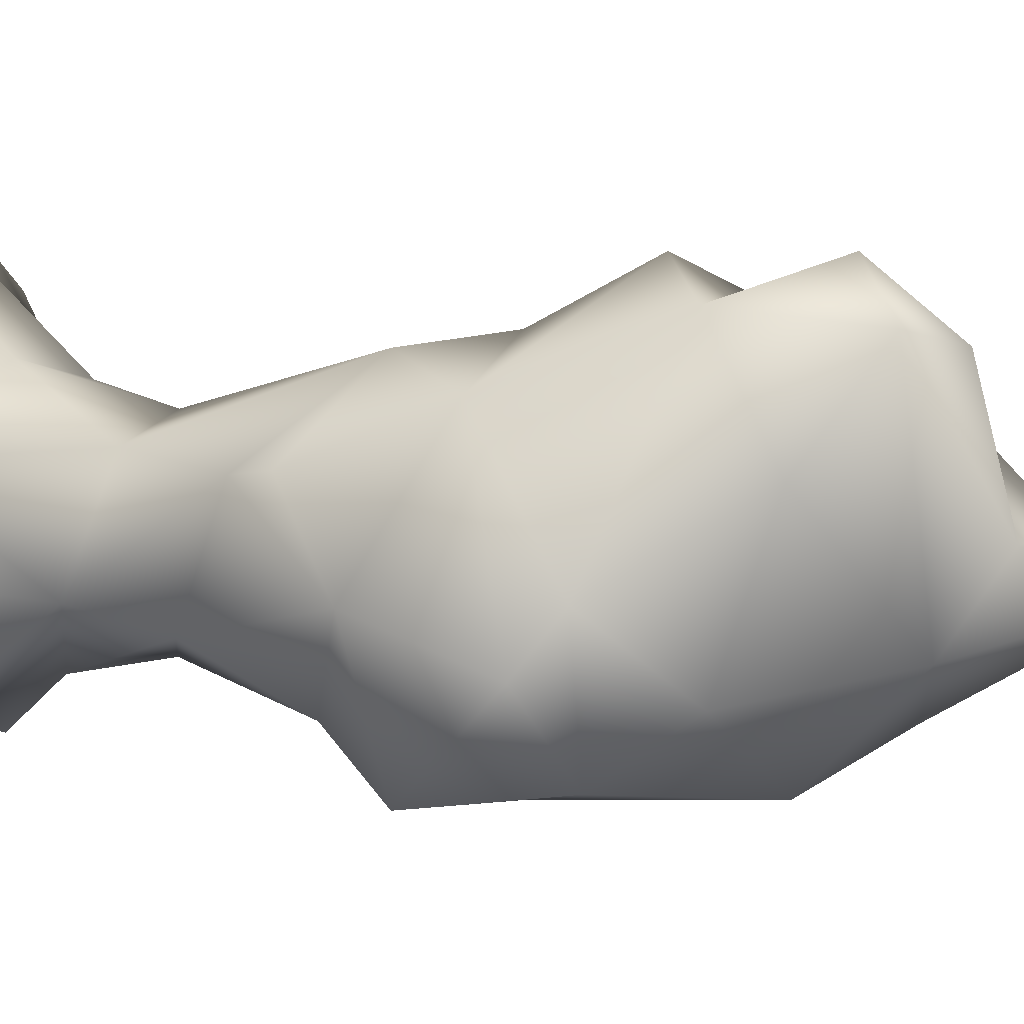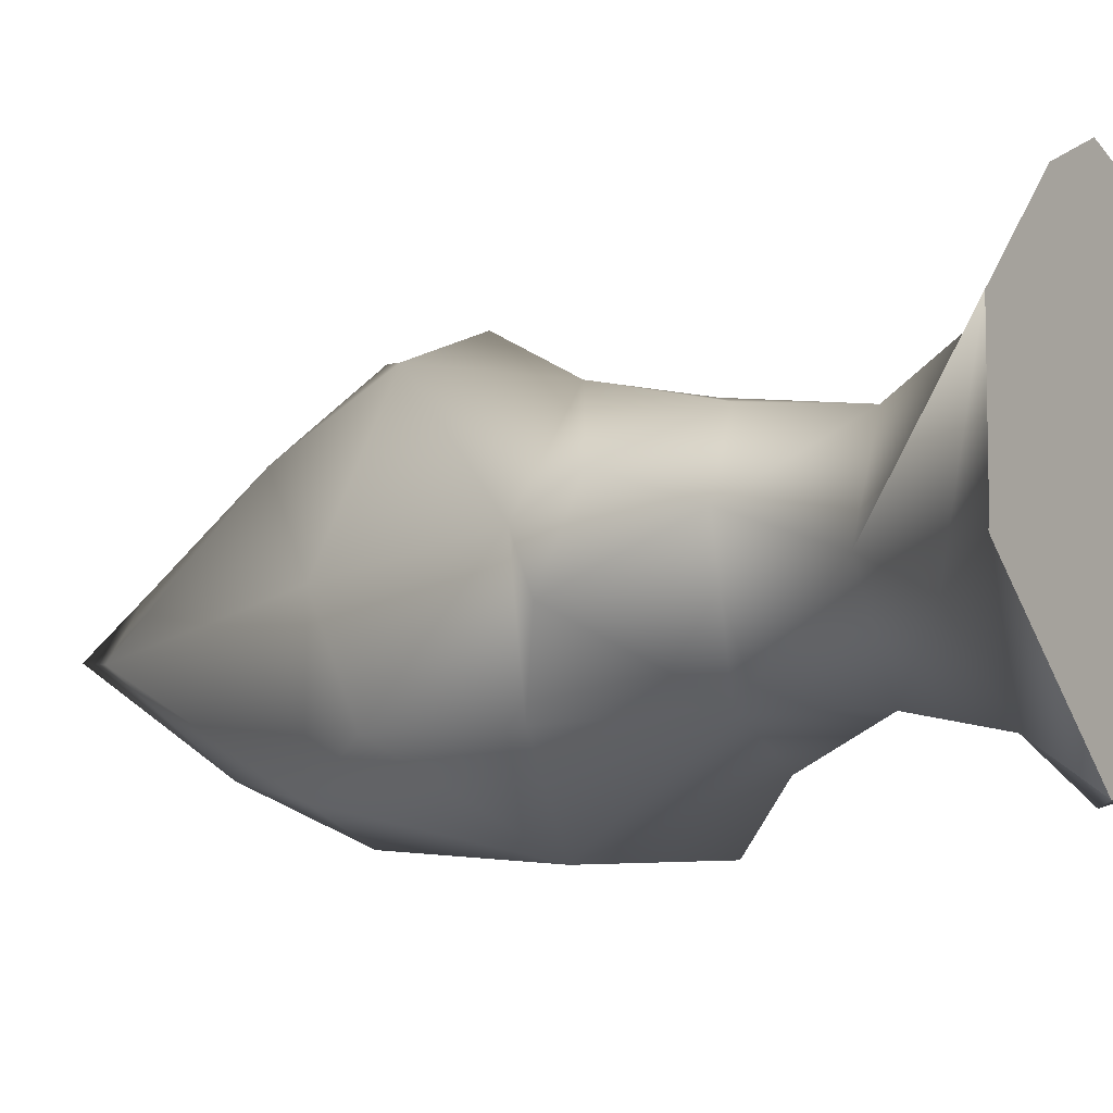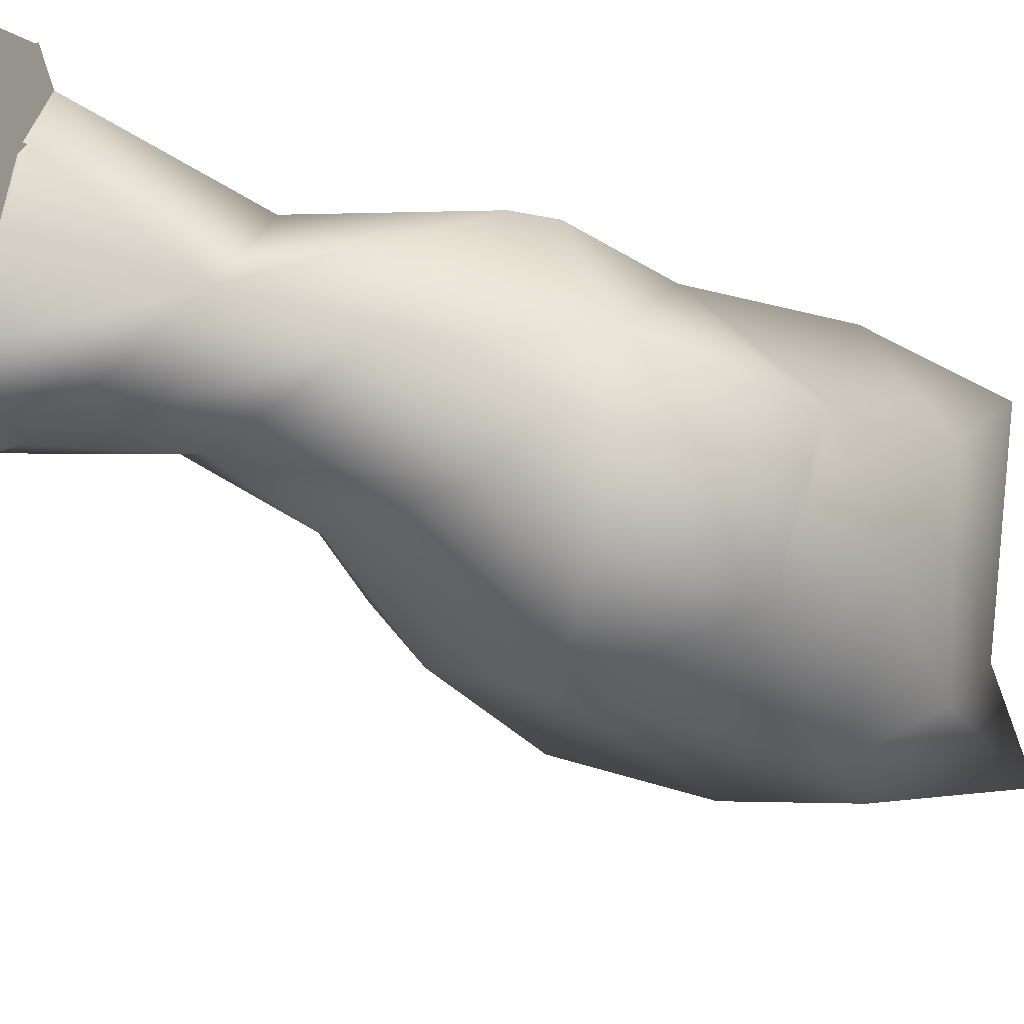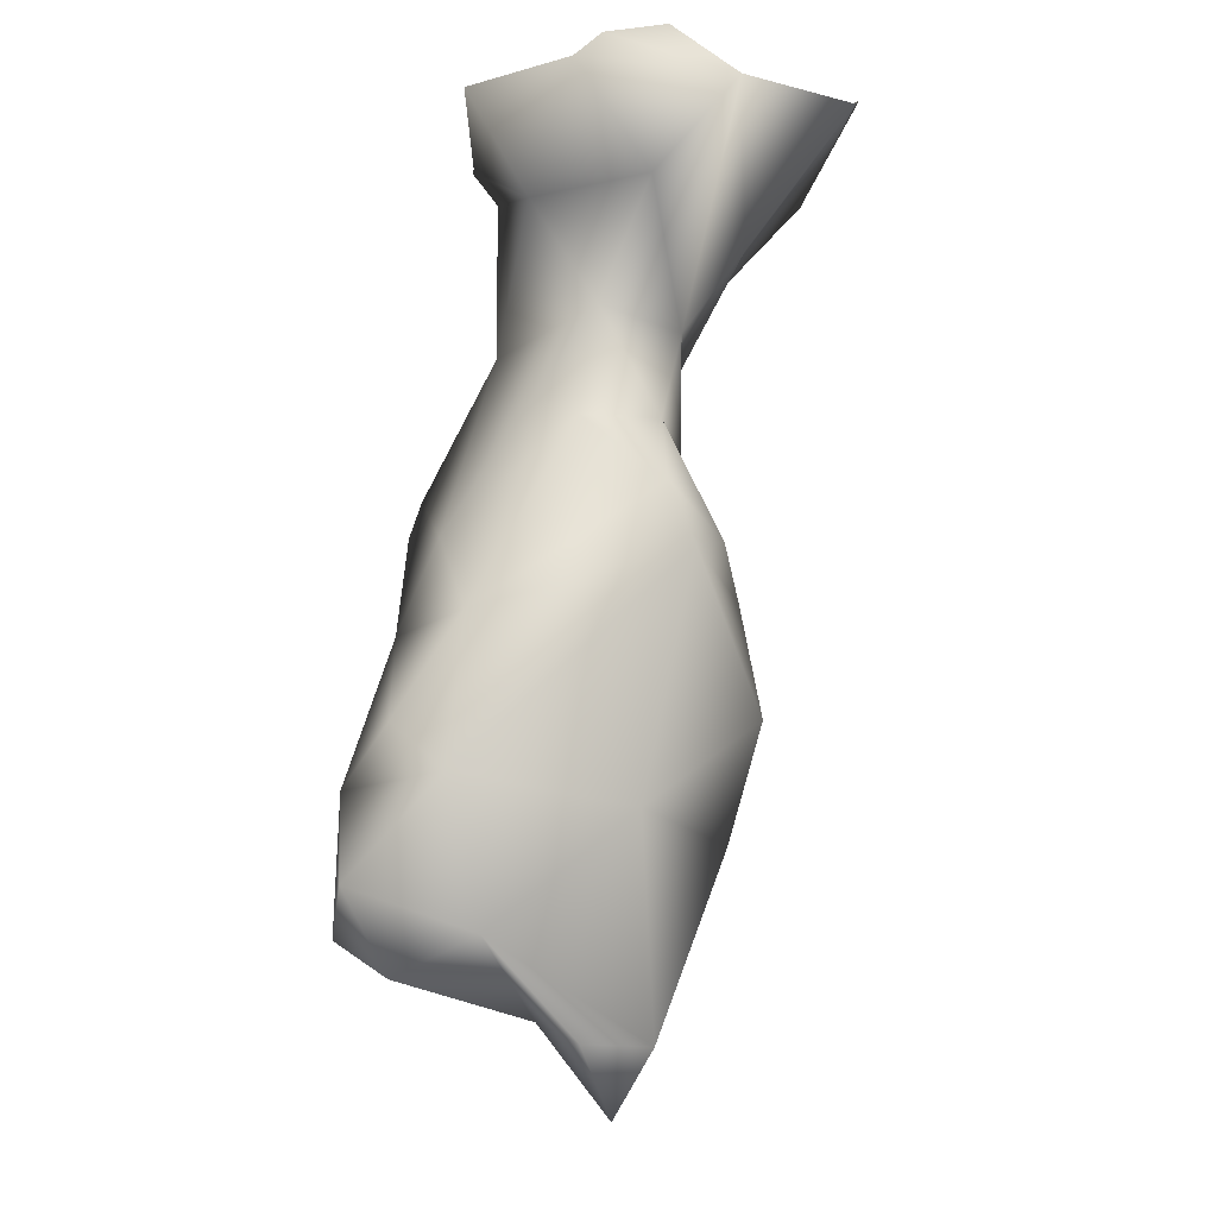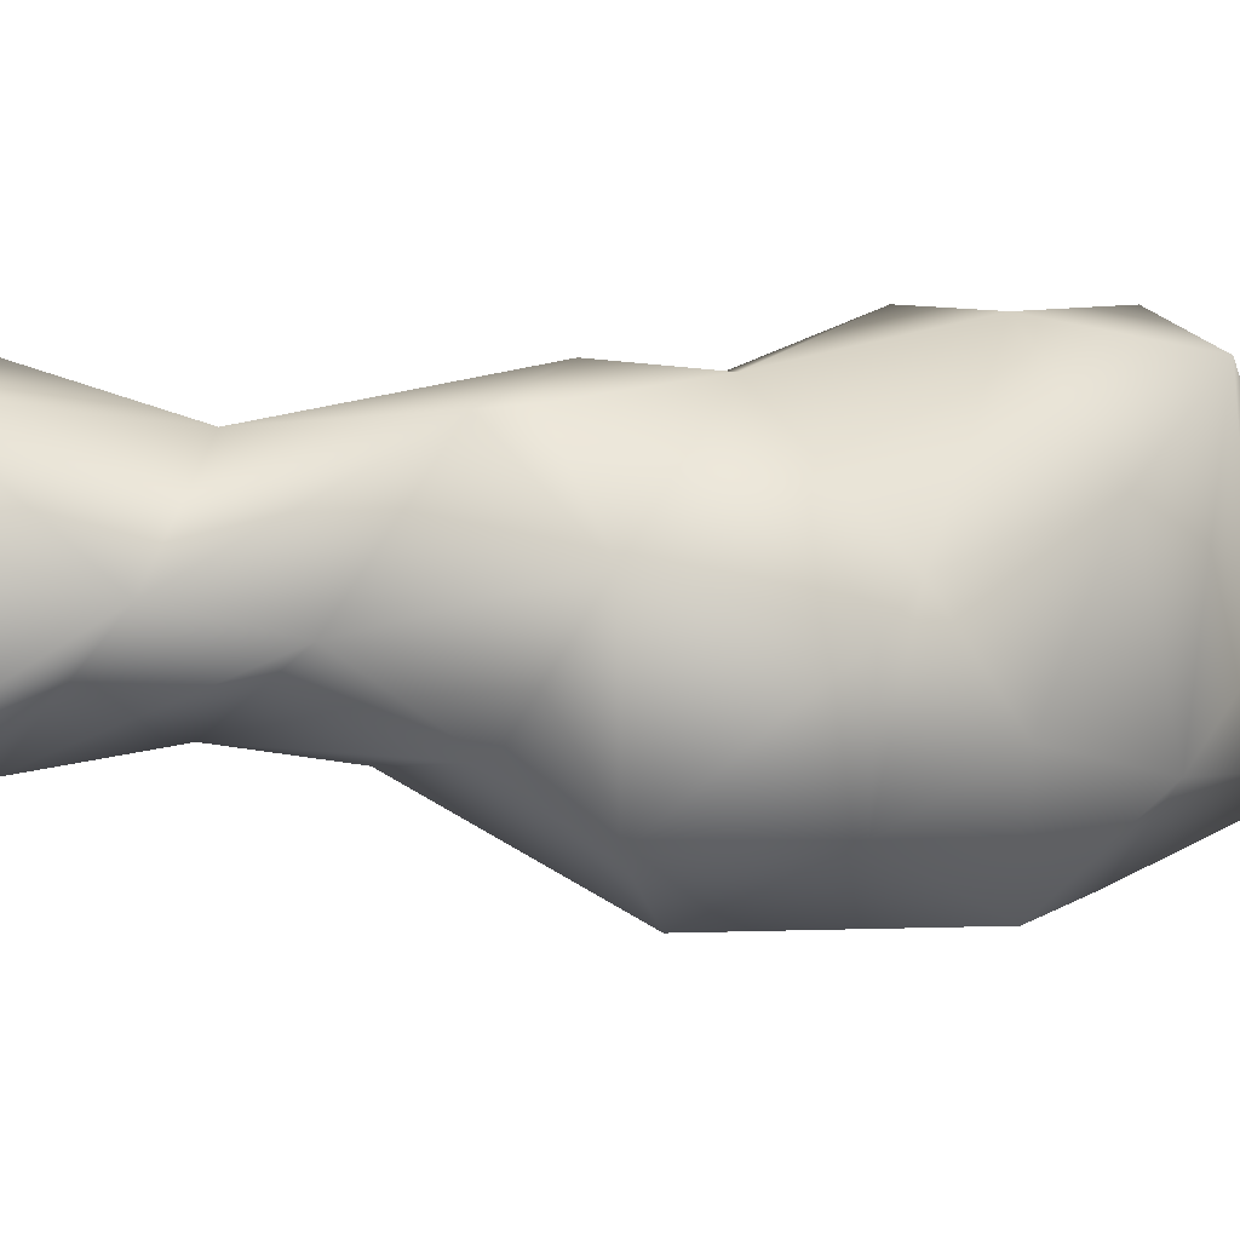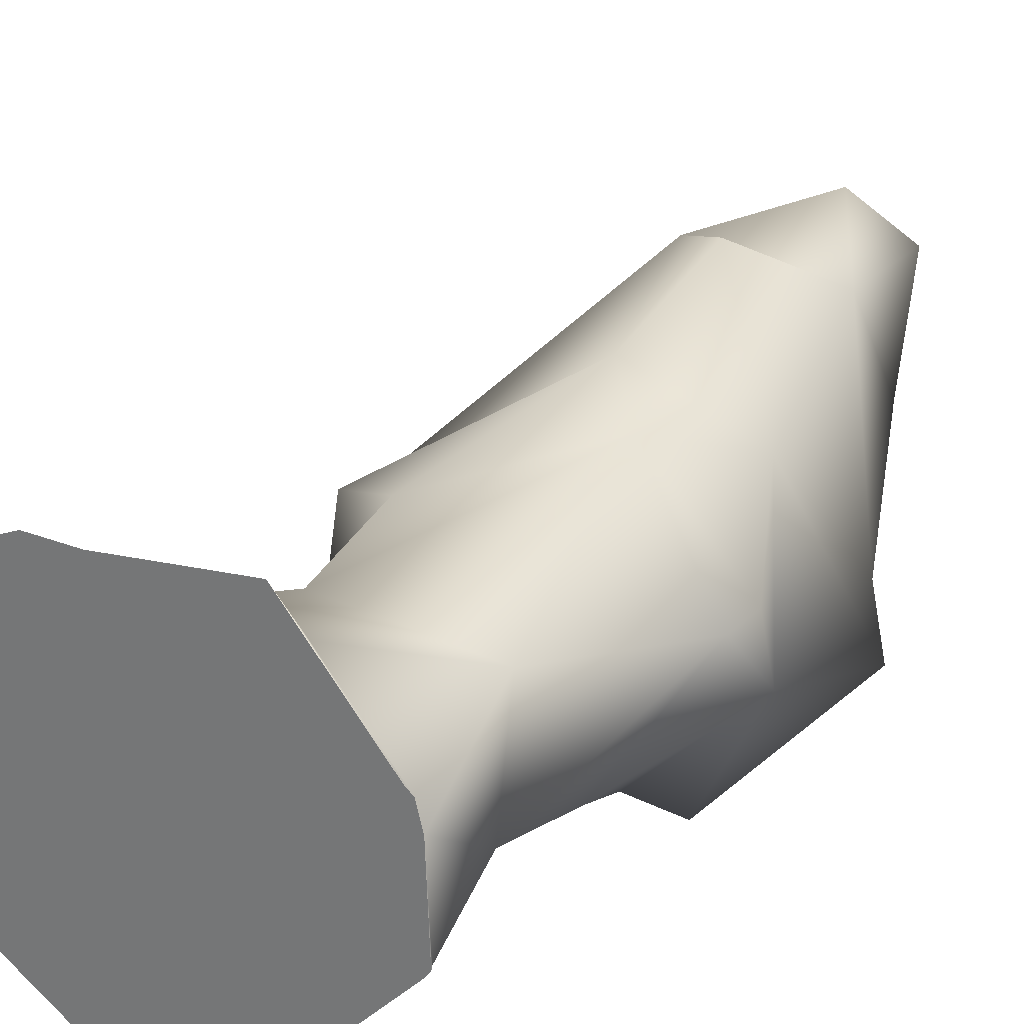
<metadata>
{"format":"obj","ext":"obj","renderer":"f3d","projection":"perspective","resolution":1024,"background":"white","views":[{"elev":-0.0,"azim":103.7,"up":"+Y"},{"elev":-4.6,"azim":-55.2,"up":"+Y"},{"elev":-47.7,"azim":55.3,"up":"+Y"},{"elev":-20.4,"azim":-145.5,"up":"+Z"},{"elev":-22.3,"azim":73.3,"up":"+Y"},{"elev":29.5,"azim":20.4,"up":"+Y"}]}
</metadata>
<code>
o FINAL_Spine11_Cube.132
v 0.1618 -0.03786 -0.002325
v 0.1666 -0.03116 -0.002325
v 0.1565 0.05217 -0.01974
v 0.158 0.09107 -0.002325
v 0.1518 0.09751 -0.002325
v 0.07109 0.2171 -0.002325
v -0.04575 0.2093 -0.007773
v -0.08342 0.2177 -0.002325
v -0.1387 0.1948 -0.002325
v -0.1691 0.124 -0.02609
v -0.2148 -0.00773 -0.002325
v -0.2118 -0.01177 -0.002325
v -0.08371 -0.1354 -0.002325
v -0.07314 -0.1458 -0.002325
v -0.07293 -0.1459 -0.002325
v -0.07245 -0.1458 -0.002325
v 0.04868 -0.1544 -0.002325
v -0.2112 -0.009492 -0.003164
v 0.009664 -0.1063 -0.09945
v 0.02324 -0.1502 -0.05633
v -0.07614 -0.03062 -0.105
v 0.0818 -0.1323 -0.0231
v -0.02454 0.001868 -0.1907
v 0.05608 -0.08991 -0.2054
v 0.1504 -0.04851 -0.1526
v 0.166 -0.02961 -0.005653
v -0.06987 0.119 -0.09064
v 0.007815 0.09293 -0.1889
v 0.1762 -0.07096 -0.2471
v 0.0353 -0.08603 -0.3103
v 0.06059 0.1297 -0.07918
v 0.1686 -0.127 -0.3473
v -0.02267 0.03449 -0.2905
v 0.1474 0.06142 -0.1943
v 0.02095 0.1039 -0.3012
v -0.05356 -0.02065 -0.4007
v 0.1576 0.128 -0.3967
v 0.265 -0.04666 -0.3884
v 0.2516 0.04028 -0.3106
v -0.02086 -0.09752 -0.4296
v -0.04637 0.0618 -0.3664
v 0.264 0.04298 -0.3459
v -0.05392 0.02795 -0.42
v 0.2355 0.09203 -0.4668
v 0.1159 0.1419 -0.4789
v 0.08469 -0.1861 -0.4692
v 0.2019 -0.1836 -0.4086
v -0.04206 -0.1008 -0.547
v 0.1139 0.1659 -0.6337
v 0.1579 0.1901 -0.5883
v 0.2174 -0.1686 -0.543
v 0.02232 0.00366 -0.6432
v 0.2469 0.1474 -0.6258
v 0.2916 -0.04314 -0.5505
v 0.3129 -0.09122 -0.5153
v 0.2692 0.03396 -0.6839
v 0.0247 -0.1441 -0.6465
v 0.2425 -0.1114 -0.6296
v 0.1233 0.101 -0.7619
v 0.213 0.1827 -0.7229
v 0.1296 -0.1775 -0.6666
v 0.1477 -0.08469 -0.7639
v 0.2073 0.1209 -0.7943
v 0.08562 0.006526 -0.8457
v 0.265 0.1293 -0.7547
v 0.1425 -0.006063 -0.8187
v 0.04204 -0.045 -0.8451
v 0.07025 -0.129 -0.746
v 0.08464 -0.0405 -0.9068
f 1 26 2 3 4 5 6 7 8 9 10 18 11 12 13 14 15 16 17 22
f 12 18 13
f 11 18 12
f 15 14 19 20
f 21 19 18
f 15 20 22 16
f 10 21 18
f 22 20 19
f 8 7 10 9
f 23 21 10
f 19 21 24
f 25 22 19
f 16 22 17
f 4 3 31 5
f 24 29 19
f 23 24 21
f 19 29 25
f 26 22 25
f 7 27 10
f 27 23 10
f 30 24 23
f 25 3 26
f 22 26 1
f 6 31 7
f 7 31 27
f 28 23 27
f 29 24 32
f 23 33 30
f 24 30 32
f 39 25 29
f 34 3 25
f 5 31 6
f 31 28 27
f 33 23 28
f 30 33 36
f 34 25 39
f 34 31 3
f 28 31 34
f 28 35 33
f 28 37 35
f 29 32 38
f 40 30 36
f 33 41 36
f 30 46 32
f 2 26 3
f 34 37 28
f 33 35 41
f 35 37 45
f 38 39 29
f 47 38 32
f 30 40 46
f 41 43 36
f 47 32 46
f 39 37 34
f 35 45 41
f 39 38 42
f 42 37 39
f 41 45 43
f 55 38 47
f 14 13 18 19
f 36 43 40
f 44 37 42
f 37 44 45
f 44 42 38
f 40 48 46
f 43 48 40
f 43 45 49
f 45 44 50
f 38 55 44
f 47 51 55
f 47 46 51
f 49 52 43
f 49 45 50
f 50 44 53
f 44 55 54
f 46 48 57
f 51 46 61
f 52 48 43
f 53 44 54
f 55 51 54
f 46 57 61
f 57 48 52
f 58 51 61
f 50 53 49
f 53 54 56
f 51 58 54
f 57 68 61
f 49 59 52
f 53 60 49
f 58 56 54
f 52 67 57
f 49 60 59
f 52 59 67
f 60 53 65
f 65 53 56
f 68 62 61
f 67 68 57
f 58 61 62
f 60 63 59
f 59 64 67
f 63 60 65
f 62 56 58
f 59 66 64
f 56 62 65
f 63 66 59
f 64 69 67
f 62 66 65
f 68 67 69
f 66 69 64
f 63 65 66
f 69 62 68
f 62 69 66

</code>
